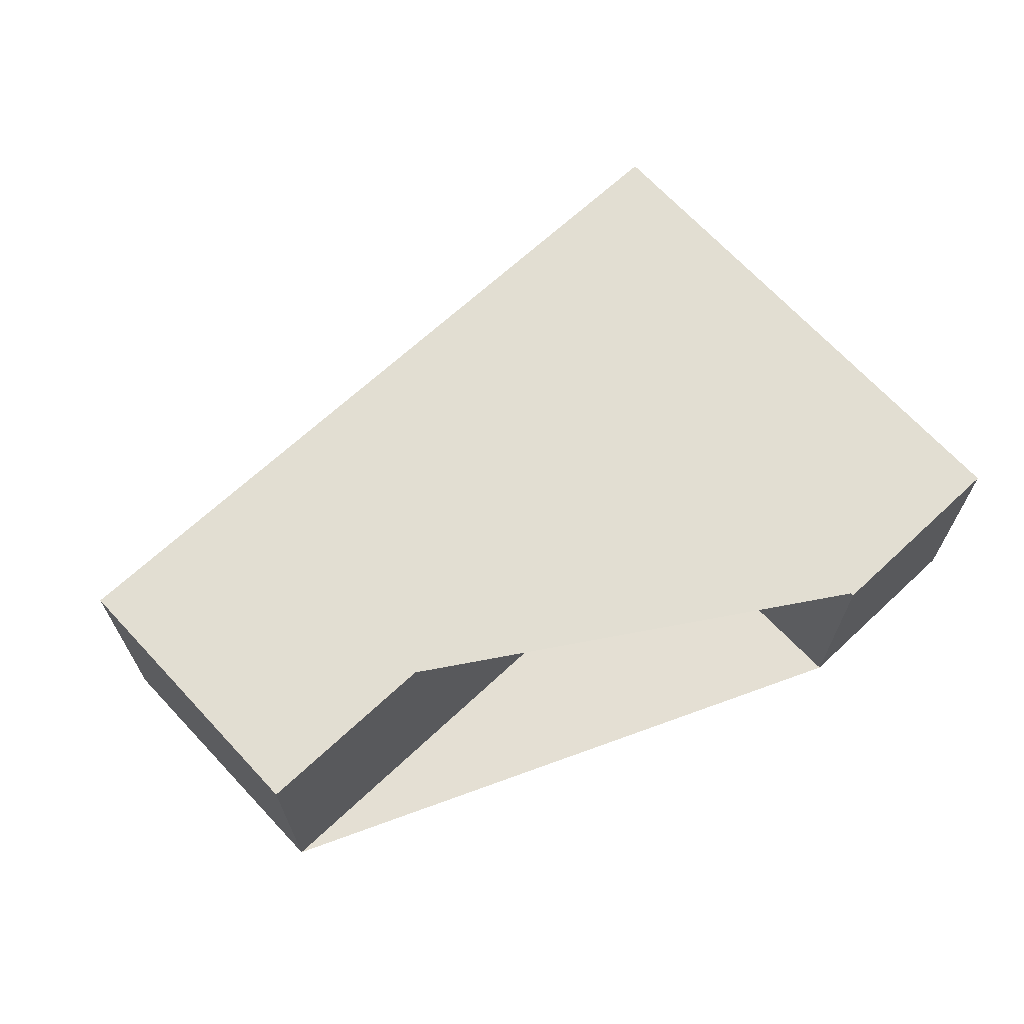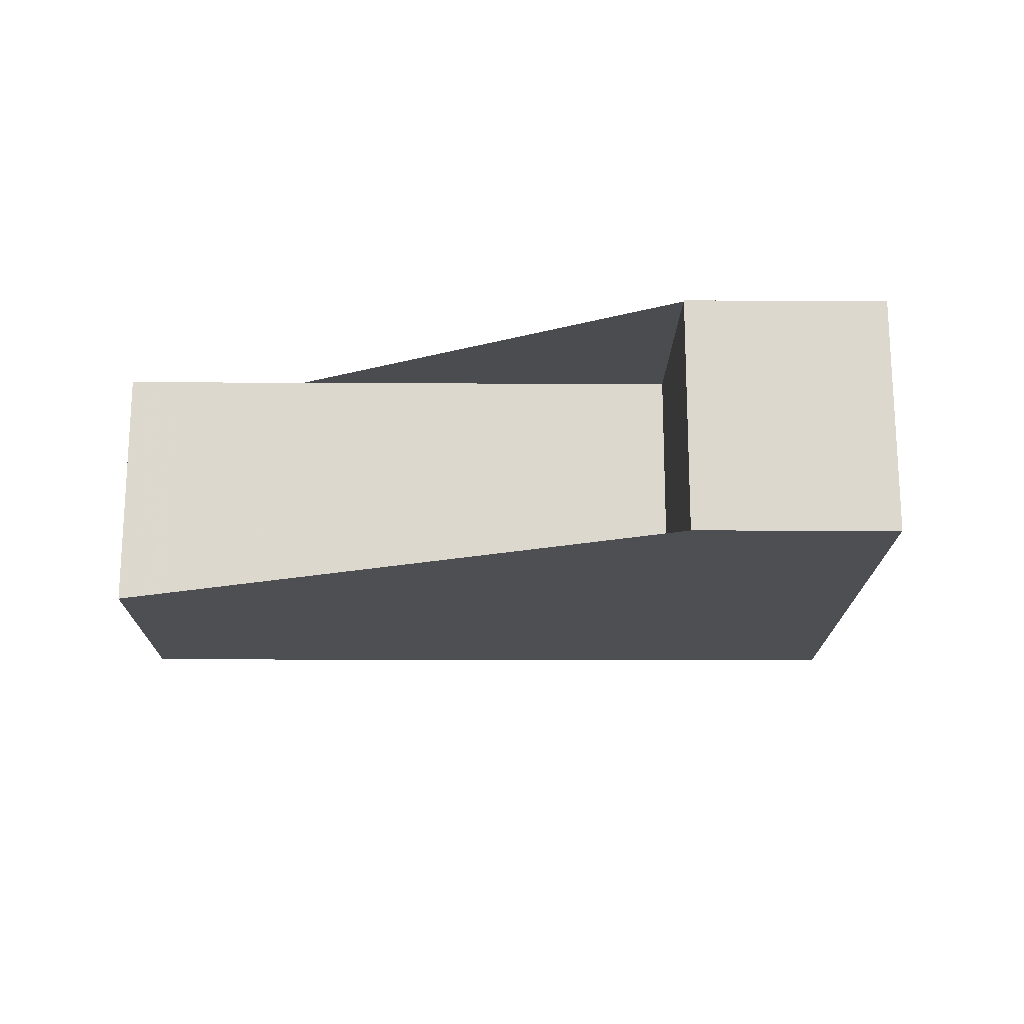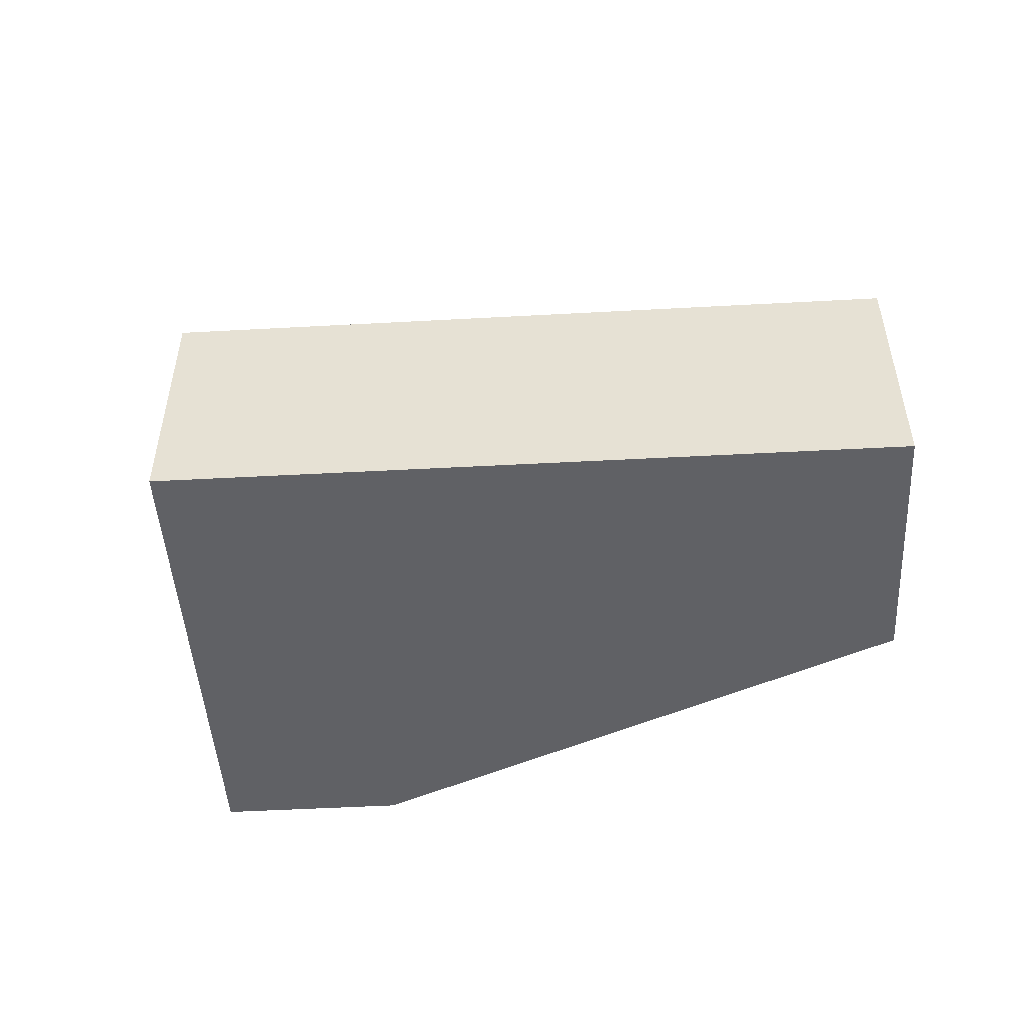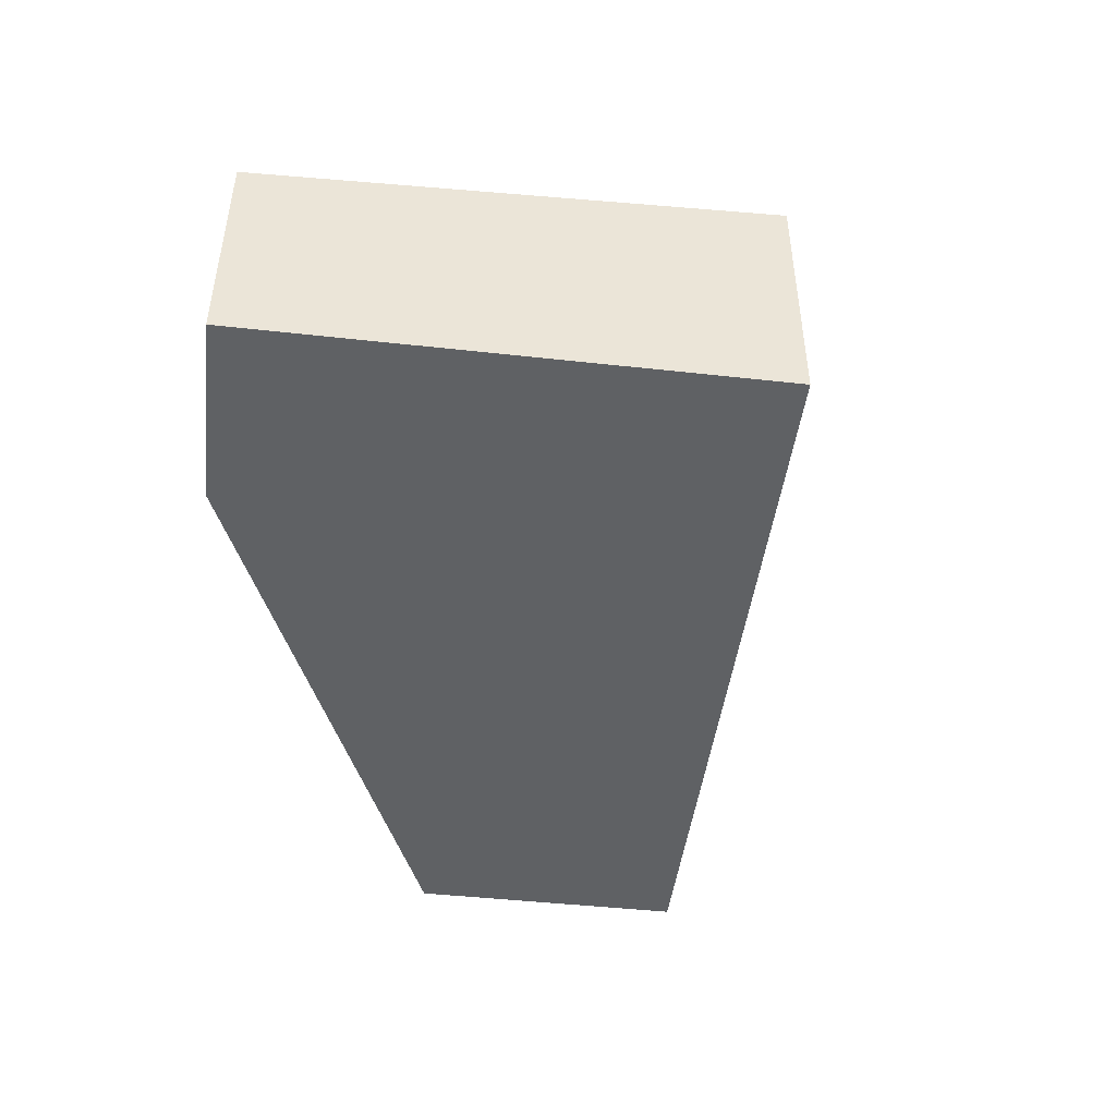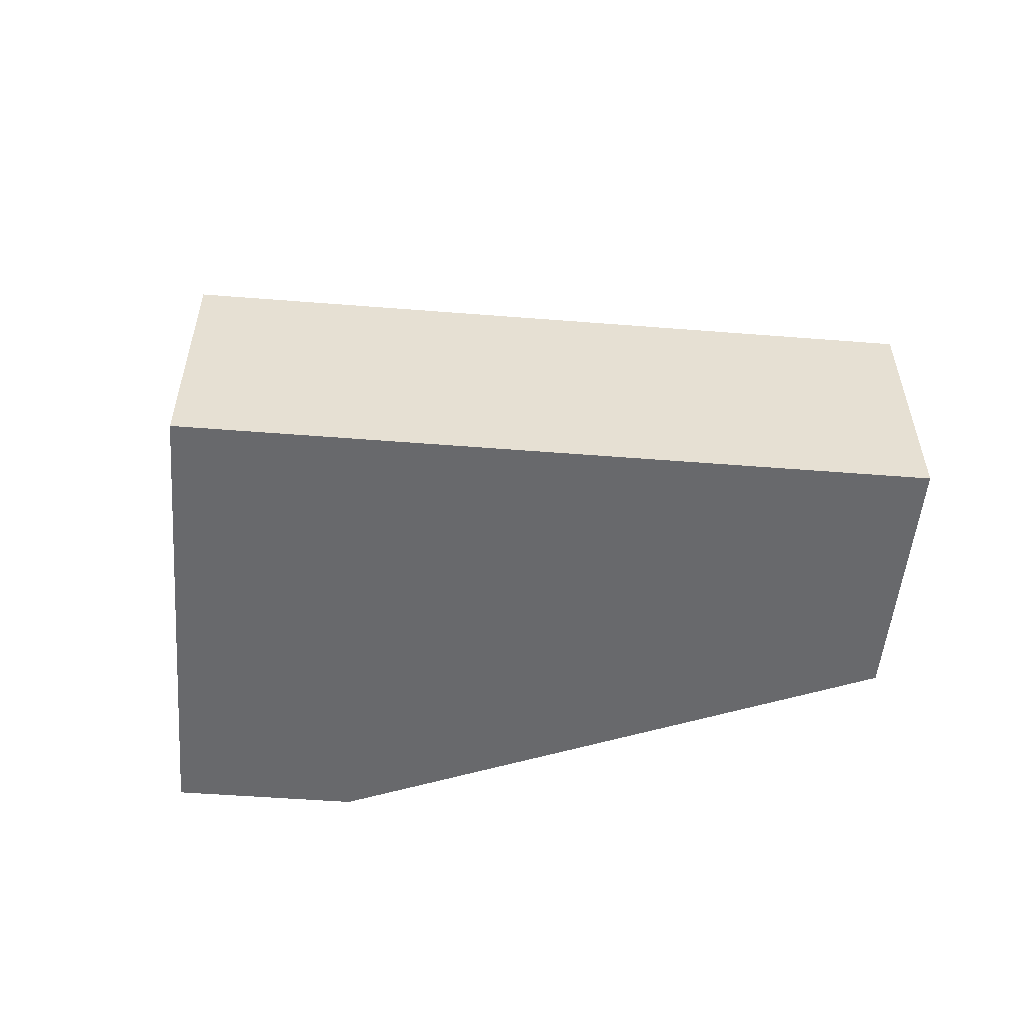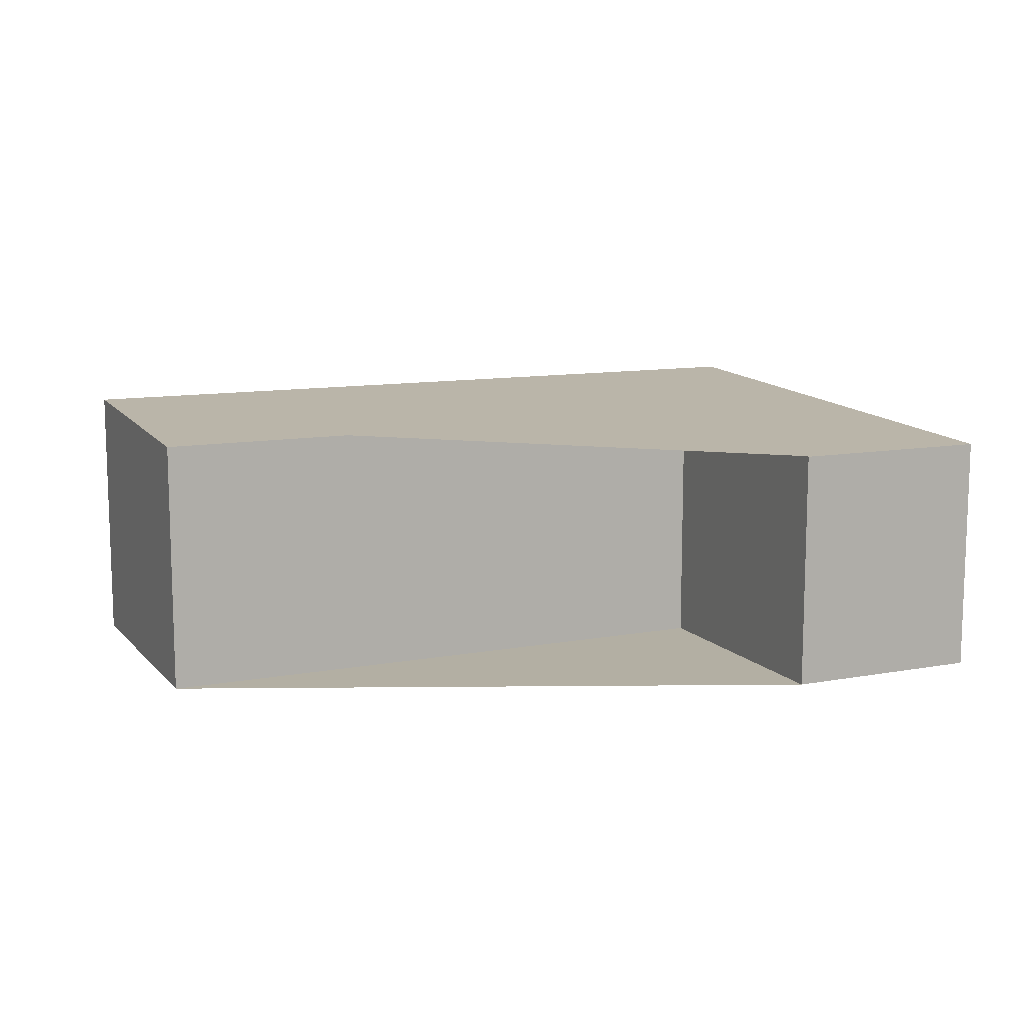
<metadata>
{"format":"obj","ext":"obj","renderer":"f3d","projection":"perspective","resolution":1024,"background":"white","views":[{"elev":66.4,"azim":154.7,"up":"+Z"},{"elev":-17.8,"azim":-162.5,"up":"+Z"},{"elev":-48.6,"azim":21.4,"up":"+Z"},{"elev":-46.0,"azim":-79.2,"up":"+Z"},{"elev":-52.7,"azim":13.1,"up":"+Z"},{"elev":11.1,"azim":173.5,"up":"+Z"}]}
</metadata>
<code>
v -121.5 -2610 4.231
v -118.1 -2608 4.235
v -116.7 -2613 4.443
v -106.7 -2610 4.452
v -105.1 -2614 4.685
v -118.6 -2619 4.672
v -120.1 -2614 4.442
v -106.7 -2610 4.454
v -106.7 -2610 4.454
v -106.7 -2610 4.452
v -105.2 -2614 4.685
v -107.5 -2610 4.454
v -107.5 -2610 4.451
v -105.9 -2615 4.684
v -105.9 -2615 4.683
v -118.6 -2619 4.672
v -105.2 -2614 4.684
v -105.2 -2614 4.684
v -121.5 -2610 4.234
v -118.1 -2609 4.237
v -106.6 -2610 4.469
v -106.6 -2610 4.469
v -107.4 -2610 4.469
v -120 -2614 4.458
v -121.5 -2610 4.234
v -120.1 -2614 4.442
v -120 -2614 4.458
v -118.5 -2619 4.672
v -118.5 -2619 4.672
v -121.5 -2610 4.231
v -119.9 -2615 4.477
v -107.2 -2611 4.488
v -106.5 -2610 4.489
v -106.5 -2610 4.489
v -119.9 -2615 4.476
v -118.1 -2609 4.237
v -118.1 -2608 4.235
v -115.2 -2618 4.675
v -116.5 -2614 4.48
v -116.6 -2613 4.461
v -116.7 -2613 4.445
v -115.2 -2618 4.676
v -106 -2615 4.683
v -107.3 -2611 4.488
v -107.4 -2610 4.469
v -107.5 -2610 4.454
v -107.6 -2610 4.451
v -106 -2615 4.684
v -106.8 -2610 4.488
v -106.9 -2610 4.469
v -107 -2610 4.454
v -107 -2610 4.451
v -105.5 -2614 4.684
v -105.5 -2614 4.684
v -106.9 -2612 4.543
v -106.9 -2612 4.543
v -119.5 -2616 4.531
v -116.1 -2615 4.534
v -106.4 -2611 4.543
v -106.1 -2611 4.543
v -106.1 -2611 4.543
v -119.5 -2616 4.531
v -107 -2610 4.488
v -107.1 -2610 4.469
v -107.2 -2610 4.454
v -107.2 -2610 4.451
v -105.7 -2614 4.684
v -105.7 -2614 4.683
v -106.6 -2612 4.543
v -106.4 -2613 4.619
v -106.4 -2613 4.619
v -115.6 -2616 4.611
v -119 -2617 4.608
v -105.9 -2613 4.62
v -106.1 -2613 4.62
v -105.6 -2613 4.62
v -105.6 -2613 4.62
v -119 -2617 4.608
v -108.7 -2614 4.617
v -109.2 -2612 4.541
v -109.6 -2611 4.486
v -109.7 -2611 4.467
v -109.8 -2611 4.452
v -109.8 -2611 4.449
v -108.3 -2615 4.682
v -108.3 -2615 4.681
v -121.5 -2610 4.231
v -121.5 -2610 4.231
v -121.5 -2610 0
v -121.5 -2610 0
v -118.1 -2609 4.237
v -118.1 -2608 4.235
v -118.1 -2608 0
v -118.1 -2609 0
v -109.8 -2611 4.449
v -116.7 -2613 4.443
v -116.7 -2613 -8.882e-16
v -109.8 -2611 -8.882e-16
v -106.7 -2610 4.454
v -106.7 -2610 4.452
v -106.7 -2610 0
v -106.7 -2610 0
v -105.2 -2614 4.685
v -105.1 -2614 4.685
v -105.1 -2614 0
v -105.2 -2614 -8.882e-16
v -118.6 -2619 4.672
v -118.6 -2619 4.672
v -118.6 -2619 -8.882e-16
v -118.6 -2619 0
v -121.5 -2610 4.234
v -120.1 -2614 4.442
v -120.1 -2614 0
v -121.5 -2610 0
v -106.6 -2610 4.469
v -106.7 -2610 4.454
v -106.7 -2610 0
v -106.6 -2610 8.882e-16
v -106.7 -2610 4.452
v -106.7 -2610 4.452
v -106.7 -2610 0
v -106.7 -2610 0
v -105.5 -2614 4.684
v -105.2 -2614 4.685
v -105.2 -2614 -8.882e-16
v -105.5 -2614 -8.882e-16
v -107.2 -2610 4.451
v -107.5 -2610 4.451
v -107.5 -2610 0
v -107.2 -2610 8.882e-16
v -106 -2615 4.684
v -105.9 -2615 4.684
v -105.9 -2615 0
v -106 -2615 8.882e-16
v -119 -2617 4.608
v -118.6 -2619 4.672
v -118.6 -2619 0
v -119 -2617 0
v -105.1 -2614 4.685
v -105.2 -2614 4.684
v -105.2 -2614 -8.882e-16
v -105.1 -2614 0
v -121.5 -2610 4.231
v -121.5 -2610 4.234
v -121.5 -2610 0
v -121.5 -2610 0
v -116.7 -2613 4.443
v -118.1 -2609 4.237
v -118.1 -2609 0
v -116.7 -2613 -8.882e-16
v -106.5 -2610 4.489
v -106.6 -2610 4.469
v -106.6 -2610 8.882e-16
v -106.5 -2610 0
v -120.1 -2614 4.442
v -120 -2614 4.458
v -120 -2614 0
v -120.1 -2614 0
v -118.6 -2619 4.672
v -118.5 -2619 4.672
v -118.5 -2619 0
v -118.6 -2619 -8.882e-16
v -118.1 -2608 4.235
v -121.5 -2610 4.231
v -121.5 -2610 0
v -118.1 -2608 0
v -106.1 -2611 4.543
v -106.5 -2610 4.489
v -106.5 -2610 0
v -106.1 -2611 0
v -120 -2614 4.458
v -119.9 -2615 4.476
v -119.9 -2615 0
v -120 -2614 0
v -118.1 -2608 4.235
v -118.1 -2608 4.235
v -118.1 -2608 0
v -118.1 -2608 0
v -118.5 -2619 4.672
v -115.2 -2618 4.676
v -115.2 -2618 0
v -118.5 -2619 0
v -107.5 -2610 4.451
v -107.6 -2610 4.451
v -107.6 -2610 0
v -107.5 -2610 0
v -108.3 -2615 4.682
v -106 -2615 4.684
v -106 -2615 8.882e-16
v -108.3 -2615 -8.882e-16
v -106.7 -2610 4.452
v -107 -2610 4.451
v -107 -2610 0
v -106.7 -2610 0
v -105.7 -2614 4.684
v -105.5 -2614 4.684
v -105.5 -2614 -8.882e-16
v -105.7 -2614 0
v -105.6 -2613 4.62
v -106.1 -2611 4.543
v -106.1 -2611 0
v -105.6 -2613 0
v -119.9 -2615 4.476
v -119.5 -2616 4.531
v -119.5 -2616 0
v -119.9 -2615 0
v -107 -2610 4.451
v -107.2 -2610 4.451
v -107.2 -2610 8.882e-16
v -107 -2610 0
v -105.9 -2615 4.684
v -105.7 -2614 4.684
v -105.7 -2614 0
v -105.9 -2615 0
v -105.2 -2614 4.684
v -105.6 -2613 4.62
v -105.6 -2613 0
v -105.2 -2614 -8.882e-16
v -119.5 -2616 4.531
v -119 -2617 4.608
v -119 -2617 0
v -119.5 -2616 0
v -107.6 -2610 4.451
v -109.8 -2611 4.449
v -109.8 -2611 -8.882e-16
v -107.6 -2610 0
v -115.2 -2618 4.676
v -108.3 -2615 4.682
v -108.3 -2615 -8.882e-16
v -115.2 -2618 0
v -121.5 -2610 0
v -118.1 -2608 0
v -116.7 -2613 0
v -106.7 -2610 0
v -105.1 -2614 0
v -118.6 -2619 0
f 22 9 8 21
f 10 4 8 9
f 52 10 9 51
f 51 9 22 50
f 26 7 19 25
f 27 24 7 26
f 29 6 16 28
f 54 17 11 53
f 18 5 11 17
f 25 19 1 30
f 77 60 61 76
f 74 59 60 77
f 78 62 57 73
f 47 13 12 46
f 46 12 23 45
f 43 15 14 48
f 37 2 20 36
f 71 55 56 70
f 45 23 32 44
f 33 22 21 34
f 50 22 33 49
f 35 24 27 31
f 36 25 30 37
f 73 57 58 72
f 39 31 27 40
f 41 26 25 36
f 40 27 26 41
f 42 29 28 38
f 80 55 71 79
f 82 45 44 81
f 84 47 46 83
f 83 46 45 82
f 86 43 48 85
f 64 50 49 63
f 66 52 51 65
f 65 51 50 64
f 68 54 53 67
f 75 69 59 74
f 55 44 32 56
f 57 31 39 58
f 81 44 55 80
f 63 49 59 69
f 60 33 34 61
f 59 49 33 60
f 62 35 31 57
f 63 32 23 64
f 65 12 13 66
f 64 23 12 65
f 67 14 15 68
f 70 56 69 75
f 69 56 32 63
f 70 15 43 71
f 72 38 28 73
f 79 71 43 86
f 74 54 68 75
f 75 68 15 70
f 76 18 17 77
f 77 17 54 74
f 73 28 16 78
f 79 72 58 80
f 81 39 40 82
f 83 41 36 20 3 84
f 82 40 41 83
f 85 42 38 86
f 80 58 39 81
f 86 38 72 79
f 88 89 90 87
f 92 93 94 91
f 96 97 98 95
f 100 101 102 99
f 104 105 106 103
f 108 109 110 107
f 112 113 114 111
f 116 117 118 115
f 120 121 122 119
f 124 125 126 123
f 128 129 130 127
f 132 133 134 131
f 136 137 138 135
f 140 141 142 139
f 144 145 146 143
f 148 149 150 147
f 152 153 154 151
f 156 157 158 155
f 160 161 162 159
f 164 165 166 163
f 168 169 170 167
f 172 173 174 171
f 176 177 178 175
f 180 181 182 179
f 184 185 186 183
f 188 189 190 187
f 192 193 194 191
f 196 197 198 195
f 200 201 202 199
f 204 205 206 203
f 208 209 210 207
f 212 213 214 211
f 216 217 218 215
f 220 221 222 219
f 224 225 226 223
f 228 229 230 227
f 232 233 234 235 236 231

</code>
